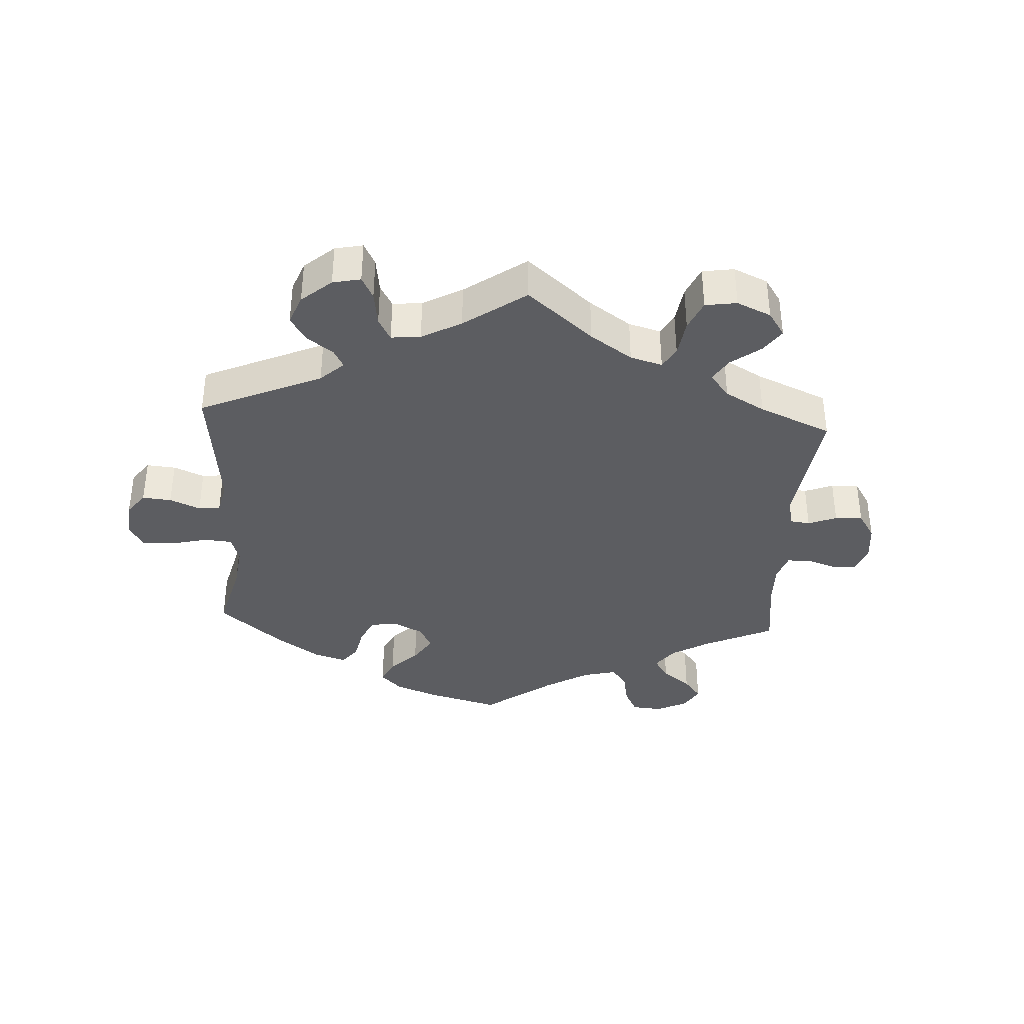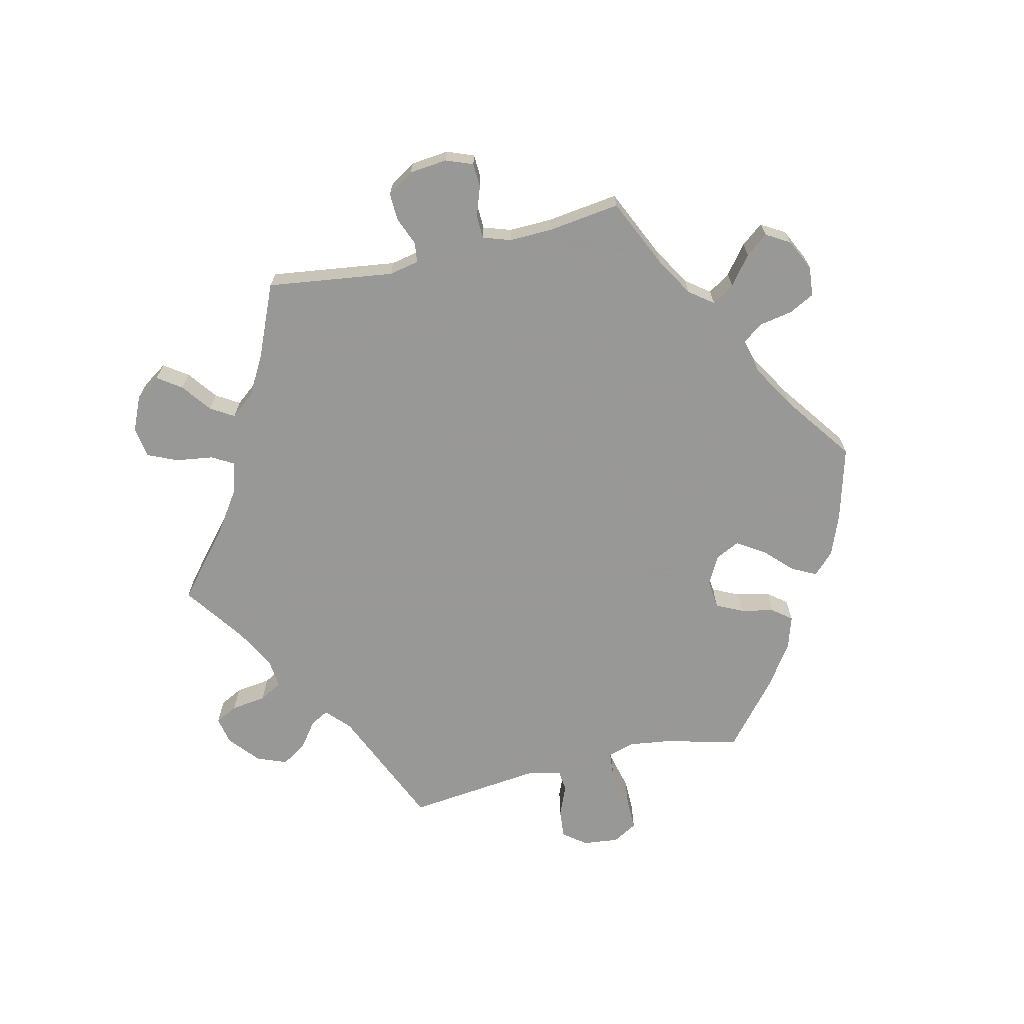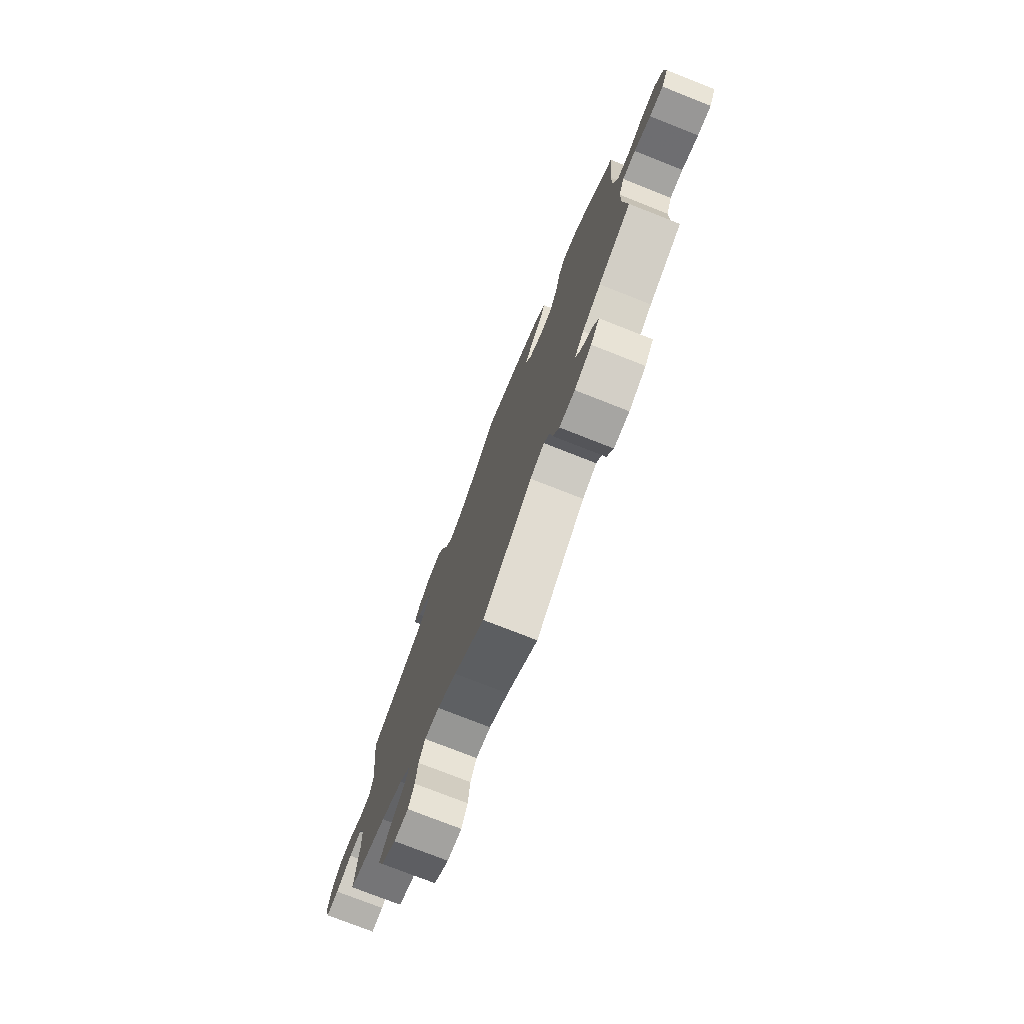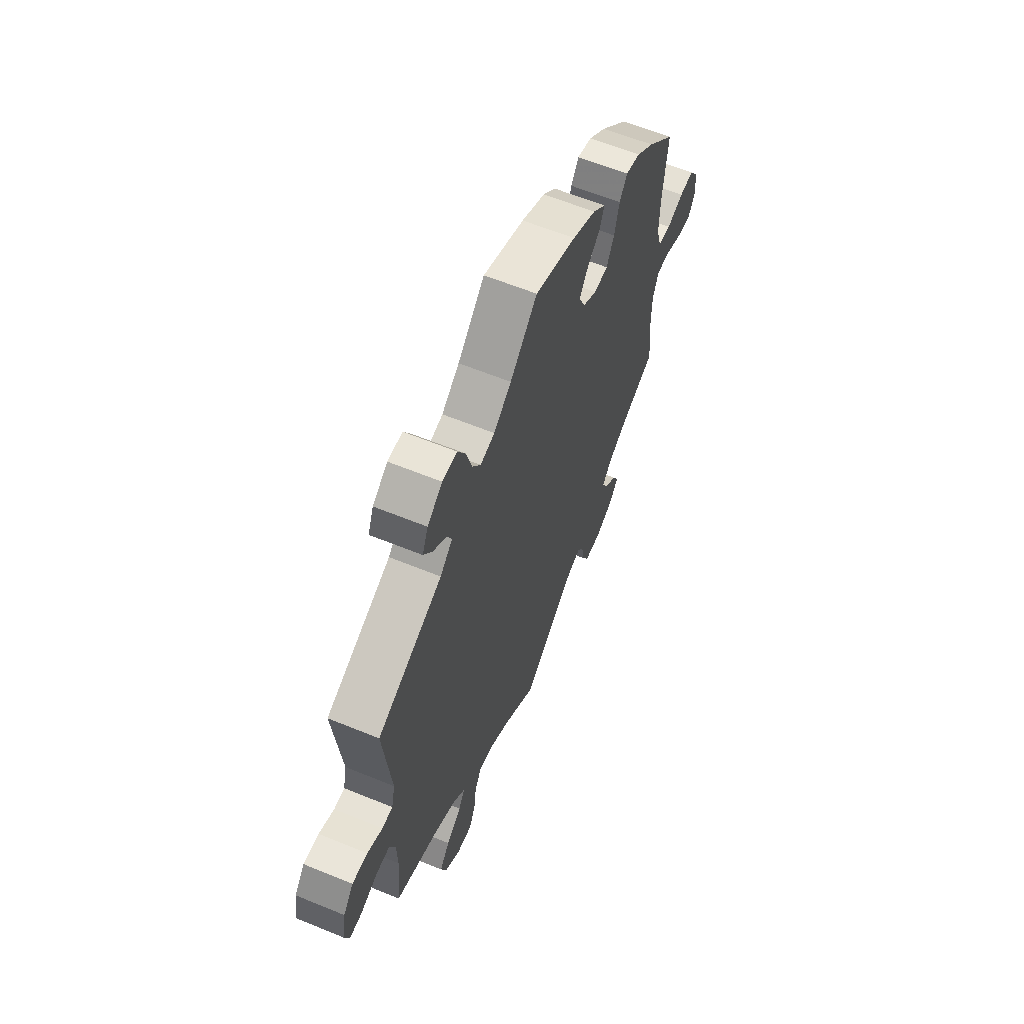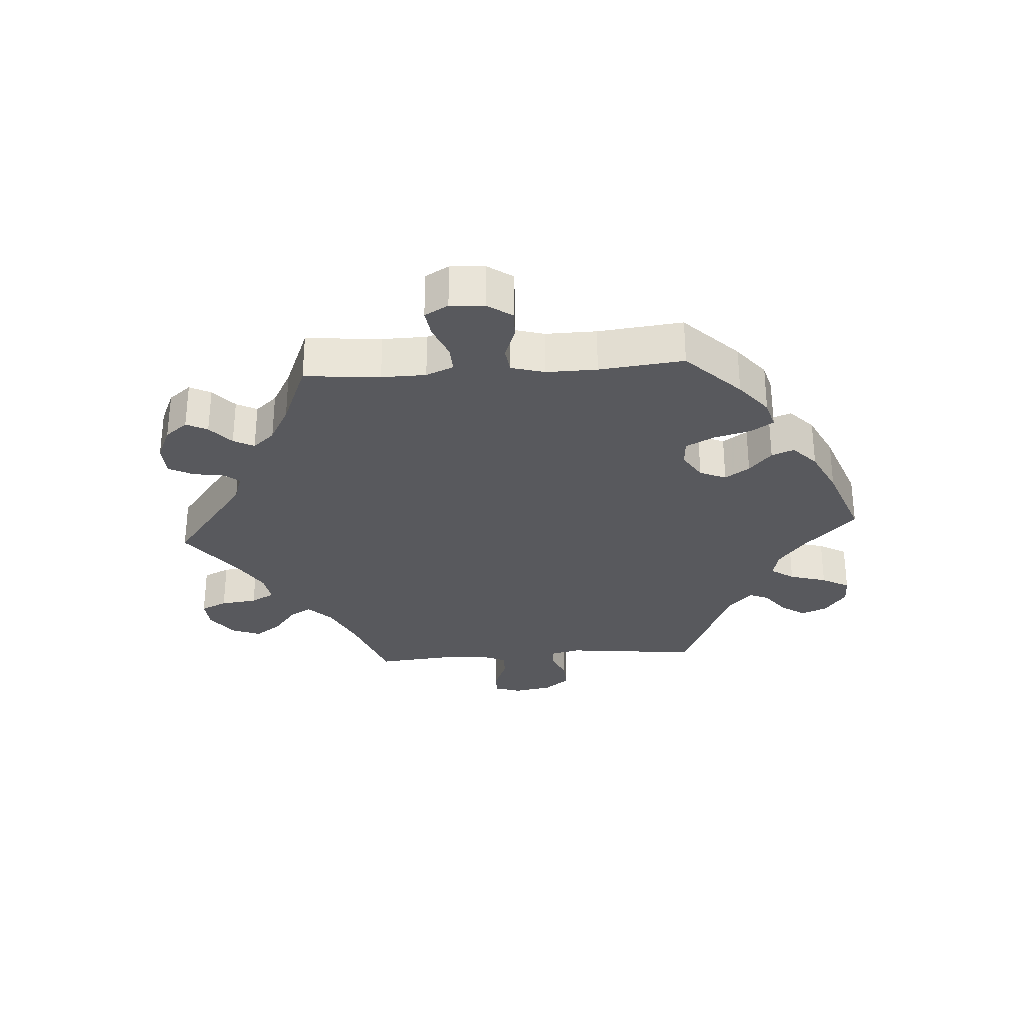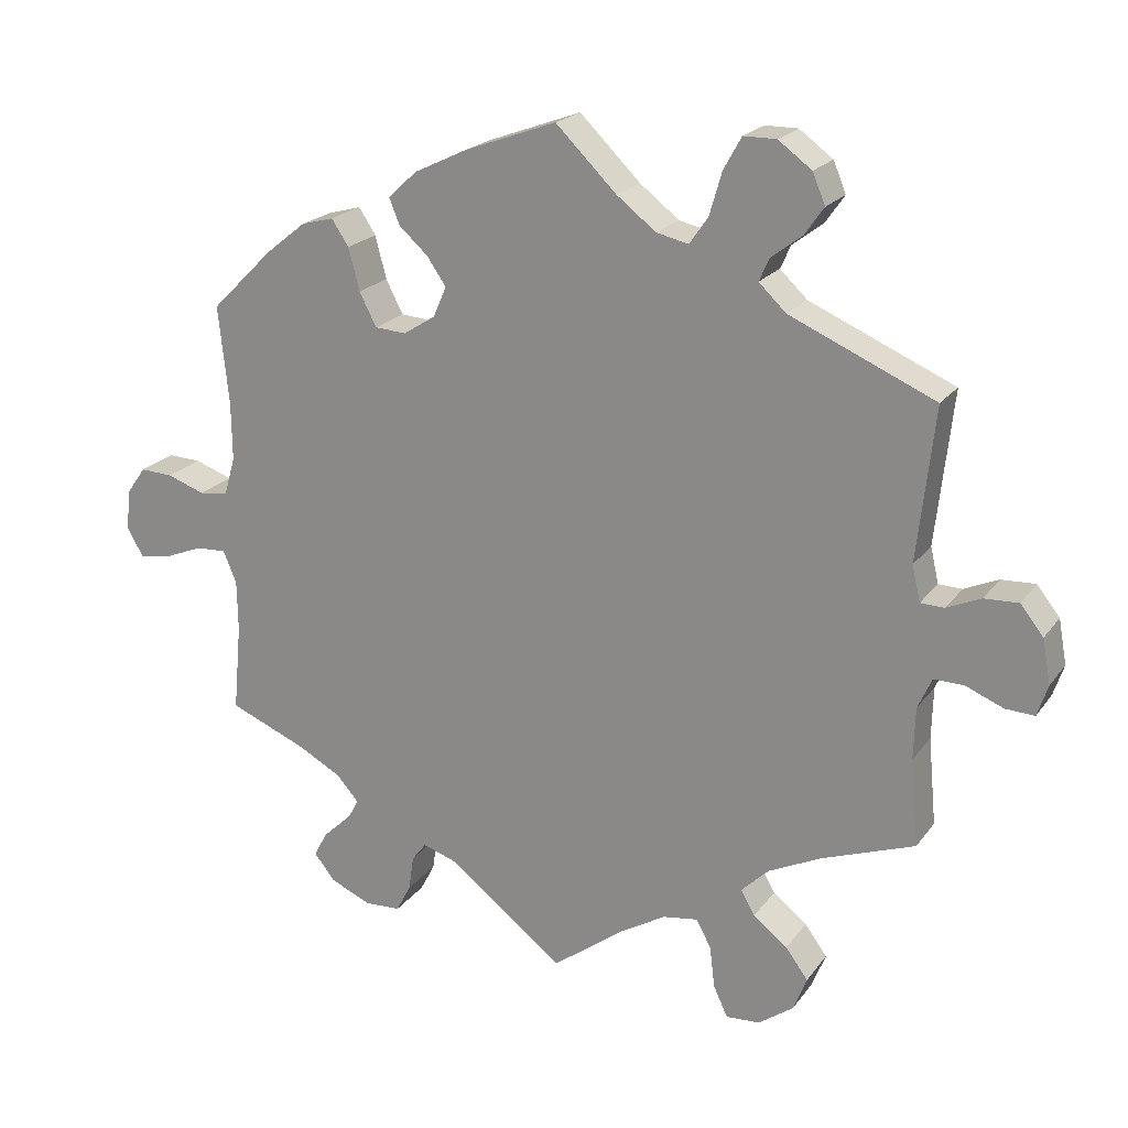
<metadata>
{"format":"obj","ext":"obj","renderer":"f3d","projection":"perspective","resolution":1024,"background":"white","views":[{"elev":-37.2,"azim":116.7,"up":"+Y"},{"elev":-68.4,"azim":-136.8,"up":"+Y"},{"elev":-76.1,"azim":-111.5,"up":"+Z"},{"elev":61.2,"azim":112.7,"up":"+Z"},{"elev":-29.8,"azim":-85.9,"up":"+Y"},{"elev":20.7,"azim":25.8,"up":"+Z"}]}
</metadata>
<code>
v 0.376 0.07 -0.334
v 0.305 0.07 -0.368
v 0.268 0.07 -0.404
v 0.287 0.07 -0.437
v 0.333 0.07 -0.473
v 0.363 0.07 -0.514
v 0.345 0.07 -0.56
v 0.298 0.07 -0.594
v 0.252 0.07 -0.597
v 0.233 0.07 -0.556
v 0.226 0.07 -0.499
v 0.206 0.07 -0.462
v 0.159 0.07 -0.469
v 0.098 0.07 -0.505
v 0 0.07 -0.578
v -0.157 0.07 -0.457
v -0.202 0.07 -0.442
v -0.221 0.07 -0.467
v -0.228 0.07 -0.514
v -0.248 0.07 -0.552
v -0.297 0.07 -0.554
v -0.351 0.07 -0.53
v -0.379 0.07 -0.495
v -0.362 0.07 -0.462
v -0.325 0.07 -0.43
v -0.308 0.07 -0.398
v -0.338 0.07 -0.364
v -0.397 0.07 -0.332
v -0.501 0.07 -0.289
v -0.49 0.07 -0.171
v -0.491 0.07 -0.102
v -0.509 0.07 -0.059
v -0.55 0.07 -0.061
v -0.602 0.07 -0.082
v -0.645 0.07 -0.088
v -0.666 0.07 -0.051
v -0.662 0.07 0.003
v -0.635 0.07 0.041
v -0.591 0.07 0.039
v -0.54 0.07 0.021
v -0.501 0.07 0.026
v -0.486 0.07 0.078
v -0.487 0.07 0.157
v -0.501 0.07 0.289
v -0.417 0.07 0.372
v -0.363 0.07 0.415
v -0.319 0.07 0.427
v -0.296 0.07 0.392
v -0.281 0.07 0.335
v -0.258 0.07 0.29
v -0.216 0.07 0.287
v -0.173 0.07 0.314
v -0.155 0.07 0.355
v -0.181 0.07 0.393
v -0.22 0.07 0.428
v -0.234 0.07 0.463
v -0.195 0.07 0.499
v -0.124 0.07 0.533
v 0 0.07 0.578
v 0.082 0.07 0.497
v 0.135 0.07 0.456
v 0.178 0.07 0.446
v 0.203 0.07 0.482
v 0.22 0.07 0.54
v 0.244 0.07 0.583
v 0.288 0.07 0.583
v 0.333 0.07 0.55
v 0.35 0.07 0.509
v 0.324 0.07 0.472
v 0.283 0.07 0.441
v 0.269 0.07 0.41
v 0.306 0.07 0.375
v 0.501 0.07 0.29
v 0.478 0.07 0.084
v 0.489 0.07 0.036
v 0.521 0.07 0.035
v 0.567 0.07 0.055
v 0.613 0.07 0.057
v 0.644 0.07 0.018
v 0.655 0.07 -0.042
v 0.641 0.07 -0.084
v 0.602 0.07 -0.082
v 0.551 0.07 -0.061
v 0.511 0.07 -0.06
v 0.492 0.07 -0.102
v 0.49 0.07 -0.172
v 0.501 0.07 -0.289
v 0.376 0 -0.334
v 0.305 0 -0.368
v 0.268 0 -0.404
v 0.287 0 -0.437
v 0.333 0 -0.473
v 0.363 0 -0.514
v 0.345 0 -0.56
v 0.298 0 -0.594
v 0.252 0 -0.597
v 0.233 0 -0.556
v 0.226 0 -0.499
v 0.206 0 -0.462
v 0.159 0 -0.469
v 0.098 0 -0.505
v 0 0 -0.578
v -0.157 0 -0.457
v -0.202 0 -0.442
v -0.221 0 -0.467
v -0.228 0 -0.514
v -0.248 0 -0.552
v -0.297 0 -0.554
v -0.351 0 -0.53
v -0.379 0 -0.495
v -0.362 0 -0.462
v -0.325 0 -0.43
v -0.308 0 -0.398
v -0.338 0 -0.364
v -0.397 0 -0.332
v -0.501 0 -0.289
v -0.49 0 -0.171
v -0.491 0 -0.102
v -0.509 0 -0.059
v -0.55 0 -0.061
v -0.602 0 -0.082
v -0.645 0 -0.088
v -0.666 0 -0.051
v -0.662 0 0.003
v -0.635 0 0.041
v -0.591 0 0.039
v -0.54 0 0.021
v -0.501 0 0.026
v -0.486 0 0.078
v -0.487 0 0.157
v -0.501 0 0.289
v -0.417 0 0.372
v -0.363 0 0.415
v -0.319 0 0.427
v -0.296 0 0.392
v -0.281 0 0.335
v -0.258 0 0.29
v -0.216 0 0.287
v -0.173 0 0.314
v -0.155 0 0.355
v -0.181 0 0.393
v -0.22 0 0.428
v -0.234 0 0.463
v -0.195 0 0.499
v -0.124 0 0.533
v 0 0 0.578
v 0.082 0 0.497
v 0.135 0 0.456
v 0.178 0 0.446
v 0.203 0 0.482
v 0.22 0 0.54
v 0.244 0 0.583
v 0.288 0 0.583
v 0.333 0 0.55
v 0.35 0 0.509
v 0.324 0 0.472
v 0.283 0 0.441
v 0.269 0 0.41
v 0.306 0 0.375
v 0.501 0 0.29
v 0.478 0 0.084
v 0.489 0 0.036
v 0.521 0 0.035
v 0.567 0 0.055
v 0.613 0 0.057
v 0.644 0 0.018
v 0.655 0 -0.042
v 0.641 0 -0.084
v 0.602 0 -0.082
v 0.551 0 -0.061
v 0.511 0 -0.06
v 0.492 0 -0.102
v 0.49 0 -0.172
v 0.501 0 -0.289
f 86 87 1
f 85 86 1 2
f 84 85 2 3
f 80 81 82 83
f 80 83 84
f 79 80 84
f 76 77 78 79
f 75 76 79 84
f 72 73 74
f 71 72 74 75
f 67 68 69 70
f 65 66 67 70
f 63 64 65 70
f 62 63 70 71
f 61 62 71 75
f 57 58 59 60
f 54 55 56 57
f 53 54 57 60
f 52 53 60 61
f 46 47 48 49
f 46 49 50
f 43 44 45 46
f 42 43 46 50
f 41 42 50 51
f 37 38 39 40
f 37 40 41
f 36 37 41
f 33 34 35 36
f 32 33 36 41
f 31 32 41 51
f 28 29 30
f 27 28 30 31
f 26 27 31 51
f 22 23 24 25
f 22 25 26
f 21 22 26
f 18 19 20 21
f 17 18 21 26
f 16 17 26 51
f 14 15 16 51
f 8 9 10 11
f 8 11 12
f 7 8 12
f 4 5 6 7
f 3 4 7 12
f 84 3 12 13
f 52 61 75 84
f 51 52 84
f 13 14 51 84
f 88 174 173
f 89 88 173 172
f 90 89 172 171
f 170 169 168 167
f 171 170 167
f 171 167 166
f 166 165 164 163
f 171 166 163 162
f 161 160 159
f 162 161 159 158
f 157 156 155 154
f 157 154 153 152
f 157 152 151 150
f 158 157 150 149
f 162 158 149 148
f 147 146 145 144
f 144 143 142 141
f 147 144 141 140
f 148 147 140 139
f 136 135 134 133
f 137 136 133
f 133 132 131 130
f 137 133 130 129
f 138 137 129 128
f 127 126 125 124
f 128 127 124
f 128 124 123
f 123 122 121 120
f 128 123 120 119
f 138 128 119 118
f 117 116 115
f 118 117 115 114
f 138 118 114 113
f 112 111 110 109
f 113 112 109
f 113 109 108
f 108 107 106 105
f 113 108 105 104
f 138 113 104 103
f 138 103 102 101
f 98 97 96 95
f 99 98 95
f 99 95 94
f 94 93 92 91
f 99 94 91 90
f 100 99 90 171
f 171 162 148 139
f 171 139 138
f 171 138 101 100
f 1 88 89 2
f 2 89 90 3
f 3 90 91 4
f 4 91 92 5
f 5 92 93 6
f 6 93 94 7
f 7 94 95 8
f 8 95 96 9
f 9 96 97 10
f 10 97 98 11
f 11 98 99 12
f 12 99 100 13
f 13 100 101 14
f 14 101 102 15
f 15 102 103 16
f 16 103 104 17
f 17 104 105 18
f 18 105 106 19
f 19 106 107 20
f 20 107 108 21
f 21 108 109 22
f 22 109 110 23
f 23 110 111 24
f 24 111 112 25
f 25 112 113 26
f 26 113 114 27
f 27 114 115 28
f 28 115 116 29
f 29 116 117 30
f 30 117 118 31
f 31 118 119 32
f 32 119 120 33
f 33 120 121 34
f 34 121 122 35
f 35 122 123 36
f 36 123 124 37
f 37 124 125 38
f 38 125 126 39
f 39 126 127 40
f 40 127 128 41
f 41 128 129 42
f 42 129 130 43
f 43 130 131 44
f 44 131 132 45
f 45 132 133 46
f 46 133 134 47
f 47 134 135 48
f 48 135 136 49
f 49 136 137 50
f 50 137 138 51
f 51 138 139 52
f 52 139 140 53
f 53 140 141 54
f 54 141 142 55
f 55 142 143 56
f 56 143 144 57
f 57 144 145 58
f 58 145 146 59
f 59 146 147 60
f 60 147 148 61
f 61 148 149 62
f 62 149 150 63
f 63 150 151 64
f 64 151 152 65
f 65 152 153 66
f 66 153 154 67
f 67 154 155 68
f 68 155 156 69
f 69 156 157 70
f 70 157 158 71
f 71 158 159 72
f 72 159 160 73
f 73 160 161 74
f 74 161 162 75
f 75 162 163 76
f 76 163 164 77
f 77 164 165 78
f 78 165 166 79
f 79 166 167 80
f 80 167 168 81
f 81 168 169 82
f 82 169 170 83
f 83 170 171 84
f 84 171 172 85
f 85 172 173 86
f 86 173 174 87
f 87 174 88 1

</code>
